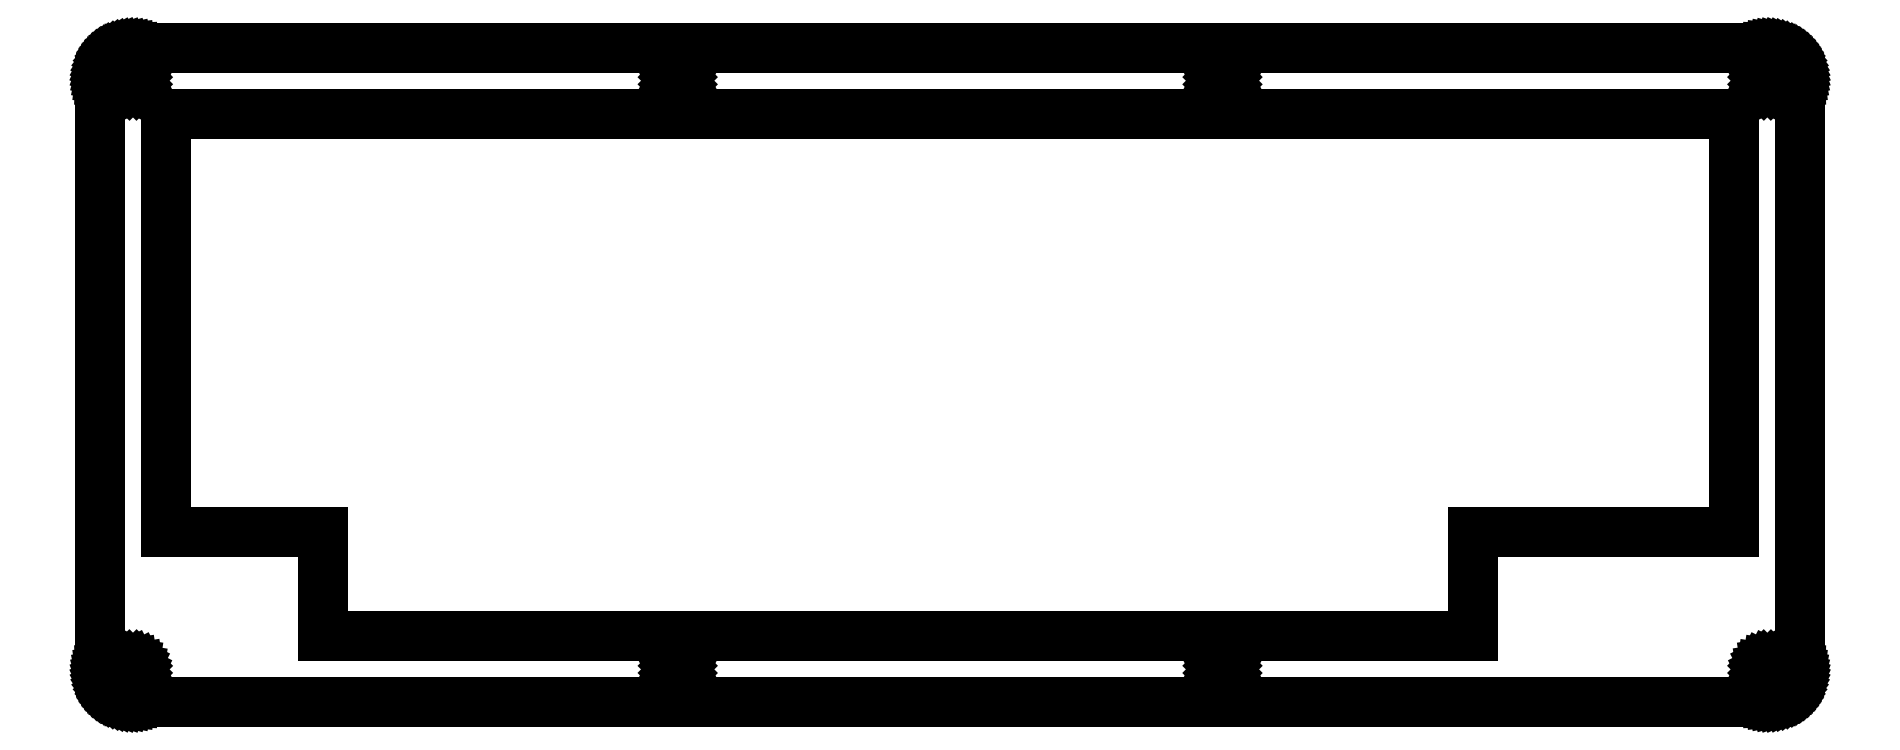
<metadata>
{"format":"dxf","ext":"dxf","renderer":"ezdxf+matplotlib","layout":"modelspace","background":"white","min_lineweight":24,"dpi":150}
</metadata>
<code>
0
SECTION
2
ENTITIES
0
LINE
8
0
10
304.3
20
119.5
30
0
11
304.8
21
119.4
31
0
0
LINE
8
0
10
304.8
20
119.4
30
0
11
305.2
21
119.3
31
0
0
LINE
8
0
10
305.2
20
119.3
30
0
11
305.7
21
119.2
31
0
0
LINE
8
0
10
305.7
20
119.2
30
0
11
306.1
21
119
31
0
0
LINE
8
0
10
306.1
20
119
30
0
11
306.6
21
118.8
31
0
0
LINE
8
0
10
306.6
20
118.8
30
0
11
307
21
118.6
31
0
0
LINE
8
0
10
307
20
118.6
30
0
11
307.4
21
118.4
31
0
0
LINE
8
0
10
307.4
20
118.4
30
0
11
307.7
21
118.1
31
0
0
LINE
8
0
10
307.7
20
118.1
30
0
11
308.1
21
117.7
31
0
0
LINE
8
0
10
308.1
20
117.7
30
0
11
308.4
21
117.4
31
0
0
LINE
8
0
10
308.4
20
117.4
30
0
11
308.7
21
117
31
0
0
LINE
8
0
10
308.7
20
117
30
0
11
309
21
116.6
31
0
0
LINE
8
0
10
309
20
116.6
30
0
11
309.2
21
116.2
31
0
0
LINE
8
0
10
309.2
20
116.2
30
0
11
309.4
21
115.8
31
0
0
LINE
8
0
10
309.4
20
115.8
30
0
11
309.6
21
115.4
31
0
0
LINE
8
0
10
309.6
20
115.4
30
0
11
309.7
21
114.9
31
0
0
LINE
8
0
10
309.7
20
114.9
30
0
11
309.8
21
114.4
31
0
0
LINE
8
0
10
309.8
20
114.4
30
0
11
309.8
21
114
31
0
0
LINE
8
0
10
309.8
20
114
30
0
11
309.8
21
113.5
31
0
0
LINE
8
0
10
309.8
20
113.5
30
0
11
309.8
21
6.247
31
0
0
LINE
8
0
10
309.8
20
6.247
30
0
11
309.8
21
5.775
31
0
0
LINE
8
0
10
309.8
20
5.775
30
0
11
309.8
21
5.307
31
0
0
LINE
8
0
10
309.8
20
5.307
30
0
11
309.7
21
4.845
31
0
0
LINE
8
0
10
309.7
20
4.845
30
0
11
309.6
21
4.392
31
0
0
LINE
8
0
10
309.6
20
4.392
30
0
11
309.4
21
3.949
31
0
0
LINE
8
0
10
309.4
20
3.949
30
0
11
309.2
21
3.522
31
0
0
LINE
8
0
10
309.2
20
3.522
30
0
11
309
21
3.112
31
0
0
LINE
8
0
10
309
20
3.112
30
0
11
308.7
21
2.719
31
0
0
LINE
8
0
10
308.7
20
2.719
30
0
11
308.4
21
2.35
31
0
0
LINE
8
0
10
308.4
20
2.35
30
0
11
308.1
21
2.004
31
0
0
LINE
8
0
10
308.1
20
2.004
30
0
11
307.7
21
1.683
31
0
0
LINE
8
0
10
307.7
20
1.683
30
0
11
307.4
21
1.392
31
0
0
LINE
8
0
10
307.4
20
1.392
30
0
11
307
21
1.13
31
0
0
LINE
8
0
10
307
20
1.13
30
0
11
306.6
21
0.8985
31
0
0
LINE
8
0
10
306.6
20
0.8985
30
0
11
306.1
21
0.7028
31
0
0
LINE
8
0
10
306.1
20
0.7028
30
0
11
305.7
21
0.5388
31
0
0
LINE
8
0
10
305.7
20
0.5388
30
0
11
305.2
21
0.4107
31
0
0
LINE
8
0
10
305.2
20
0.4107
30
0
11
304.8
21
0.3197
31
0
0
LINE
8
0
10
304.8
20
0.3197
30
0
11
304.3
21
0.2646
31
0
0
LINE
8
0
10
304.3
20
0.2646
30
0
11
303.8
21
0.2467
31
0
0
LINE
8
0
10
303.8
20
0.2467
30
0
11
6.095
21
0.2467
31
0
0
LINE
8
0
10
6.095
20
0.2467
30
0
11
5.625
21
0.2646
31
0
0
LINE
8
0
10
5.625
20
0.2646
30
0
11
5.157
21
0.3197
31
0
0
LINE
8
0
10
5.157
20
0.3197
30
0
11
4.695
21
0.4107
31
0
0
LINE
8
0
10
4.695
20
0.4107
30
0
11
4.24
21
0.5388
31
0
0
LINE
8
0
10
4.24
20
0.5388
30
0
11
3.798
21
0.7028
31
0
0
LINE
8
0
10
3.798
20
0.7028
30
0
11
3.372
21
0.8985
31
0
0
LINE
8
0
10
3.372
20
0.8985
30
0
11
2.96
21
1.13
31
0
0
LINE
8
0
10
2.96
20
1.13
30
0
11
2.569
21
1.392
31
0
0
LINE
8
0
10
2.569
20
1.392
30
0
11
2.198
21
1.683
31
0
0
LINE
8
0
10
2.198
20
1.683
30
0
11
1.852
21
2.004
31
0
0
LINE
8
0
10
1.852
20
2.004
30
0
11
1.532
21
2.35
31
0
0
LINE
8
0
10
1.532
20
2.35
30
0
11
1.24
21
2.719
31
0
0
LINE
8
0
10
1.24
20
2.719
30
0
11
0.9798
21
3.112
31
0
0
LINE
8
0
10
0.9798
20
3.112
30
0
11
0.7483
21
3.522
31
0
0
LINE
8
0
10
0.7483
20
3.522
30
0
11
0.5512
21
3.949
31
0
0
LINE
8
0
10
0.5512
20
3.949
30
0
11
0.3886
21
4.392
31
0
0
LINE
8
0
10
0.3886
20
4.392
30
0
11
0.2604
21
4.845
31
0
0
LINE
8
0
10
0.2604
20
4.845
30
0
11
0.1681
21
5.307
31
0
0
LINE
8
0
10
0.1681
20
5.307
30
0
11
0.113
21
5.775
31
0
0
LINE
8
0
10
0.113
20
5.775
30
0
11
0.09508
21
6.247
31
0
0
LINE
8
0
10
0.09508
20
6.247
30
0
11
0.09508
21
113.5
31
0
0
LINE
8
0
10
0.09508
20
113.5
30
0
11
0.113
21
114
31
0
0
LINE
8
0
10
0.113
20
114
30
0
11
0.1681
21
114.4
31
0
0
LINE
8
0
10
0.1681
20
114.4
30
0
11
0.2604
21
114.9
31
0
0
LINE
8
0
10
0.2604
20
114.9
30
0
11
0.3886
21
115.4
31
0
0
LINE
8
0
10
0.3886
20
115.4
30
0
11
0.5512
21
115.8
31
0
0
LINE
8
0
10
0.5512
20
115.8
30
0
11
0.7483
21
116.2
31
0
0
LINE
8
0
10
0.7483
20
116.2
30
0
11
0.9798
21
116.6
31
0
0
LINE
8
0
10
0.9798
20
116.6
30
0
11
1.24
21
117
31
0
0
LINE
8
0
10
1.24
20
117
30
0
11
1.532
21
117.4
31
0
0
LINE
8
0
10
1.532
20
117.4
30
0
11
1.852
21
117.7
31
0
0
LINE
8
0
10
1.852
20
117.7
30
0
11
2.198
21
118.1
31
0
0
LINE
8
0
10
2.198
20
118.1
30
0
11
2.569
21
118.4
31
0
0
LINE
8
0
10
2.569
20
118.4
30
0
11
2.96
21
118.6
31
0
0
LINE
8
0
10
2.96
20
118.6
30
0
11
3.372
21
118.8
31
0
0
LINE
8
0
10
3.372
20
118.8
30
0
11
3.798
21
119
31
0
0
LINE
8
0
10
3.798
20
119
30
0
11
4.24
21
119.2
31
0
0
LINE
8
0
10
4.24
20
119.2
30
0
11
4.695
21
119.3
31
0
0
LINE
8
0
10
4.695
20
119.3
30
0
11
5.157
21
119.4
31
0
0
LINE
8
0
10
5.157
20
119.4
30
0
11
5.625
21
119.5
31
0
0
LINE
8
0
10
5.625
20
119.5
30
0
11
6.095
21
119.5
31
0
0
LINE
8
0
10
6.095
20
119.5
30
0
11
303.8
21
119.5
31
0
0
LINE
8
0
10
303.8
20
119.5
30
0
11
304.3
21
119.5
31
0
0
LINE
8
0
10
303.5
20
7.293
30
0
11
303.2
21
7.136
31
0
0
LINE
8
0
10
303.2
20
7.136
30
0
11
303
21
6.892
31
0
0
LINE
8
0
10
303
20
6.892
30
0
11
302.8
21
6.586
31
0
0
LINE
8
0
10
302.8
20
6.586
30
0
11
302.7
21
6.245
31
0
0
LINE
8
0
10
302.7
20
6.245
30
0
11
302.8
21
5.906
31
0
0
LINE
8
0
10
302.8
20
5.906
30
0
11
303
21
5.599
31
0
0
LINE
8
0
10
303
20
5.599
30
0
11
303.2
21
5.356
31
0
0
LINE
8
0
10
303.2
20
5.356
30
0
11
303.5
21
5.199
31
0
0
LINE
8
0
10
303.5
20
5.199
30
0
11
303.8
21
5.146
31
0
0
LINE
8
0
10
303.8
20
5.146
30
0
11
304.2
21
5.199
31
0
0
LINE
8
0
10
304.2
20
5.199
30
0
11
304.5
21
5.356
31
0
0
LINE
8
0
10
304.5
20
5.356
30
0
11
304.7
21
5.599
31
0
0
LINE
8
0
10
304.7
20
5.599
30
0
11
304.9
21
5.906
31
0
0
LINE
8
0
10
304.9
20
5.906
30
0
11
304.9
21
6.245
31
0
0
LINE
8
0
10
304.9
20
6.245
30
0
11
304.9
21
6.586
31
0
0
LINE
8
0
10
304.9
20
6.586
30
0
11
304.7
21
6.892
31
0
0
LINE
8
0
10
304.7
20
6.892
30
0
11
304.5
21
7.136
31
0
0
LINE
8
0
10
304.5
20
7.136
30
0
11
304.2
21
7.293
31
0
0
LINE
8
0
10
304.2
20
7.293
30
0
11
303.8
21
7.345
31
0
0
LINE
8
0
10
303.8
20
7.345
30
0
11
303.5
21
7.293
31
0
0
LINE
8
0
10
204.3
20
7.293
30
0
11
203.9
21
7.136
31
0
0
LINE
8
0
10
203.9
20
7.136
30
0
11
203.7
21
6.892
31
0
0
LINE
8
0
10
203.7
20
6.892
30
0
11
203.6
21
6.586
31
0
0
LINE
8
0
10
203.6
20
6.586
30
0
11
203.5
21
6.245
31
0
0
LINE
8
0
10
203.5
20
6.245
30
0
11
203.6
21
5.906
31
0
0
LINE
8
0
10
203.6
20
5.906
30
0
11
203.7
21
5.599
31
0
0
LINE
8
0
10
203.7
20
5.599
30
0
11
203.9
21
5.356
31
0
0
LINE
8
0
10
203.9
20
5.356
30
0
11
204.3
21
5.199
31
0
0
LINE
8
0
10
204.3
20
5.199
30
0
11
204.6
21
5.146
31
0
0
LINE
8
0
10
204.6
20
5.146
30
0
11
204.9
21
5.199
31
0
0
LINE
8
0
10
204.9
20
5.199
30
0
11
205.2
21
5.356
31
0
0
LINE
8
0
10
205.2
20
5.356
30
0
11
205.5
21
5.599
31
0
0
LINE
8
0
10
205.5
20
5.599
30
0
11
205.6
21
5.906
31
0
0
LINE
8
0
10
205.6
20
5.906
30
0
11
205.7
21
6.245
31
0
0
LINE
8
0
10
205.7
20
6.245
30
0
11
205.6
21
6.586
31
0
0
LINE
8
0
10
205.6
20
6.586
30
0
11
205.5
21
6.892
31
0
0
LINE
8
0
10
205.5
20
6.892
30
0
11
205.2
21
7.136
31
0
0
LINE
8
0
10
205.2
20
7.136
30
0
11
204.9
21
7.293
31
0
0
LINE
8
0
10
204.9
20
7.293
30
0
11
204.6
21
7.345
31
0
0
LINE
8
0
10
204.6
20
7.345
30
0
11
204.3
21
7.293
31
0
0
LINE
8
0
10
105
20
7.293
30
0
11
104.7
21
7.136
31
0
0
LINE
8
0
10
104.7
20
7.136
30
0
11
104.5
21
6.892
31
0
0
LINE
8
0
10
104.5
20
6.892
30
0
11
104.3
21
6.586
31
0
0
LINE
8
0
10
104.3
20
6.586
30
0
11
104.2
21
6.245
31
0
0
LINE
8
0
10
104.2
20
6.245
30
0
11
104.3
21
5.906
31
0
0
LINE
8
0
10
104.3
20
5.906
30
0
11
104.5
21
5.599
31
0
0
LINE
8
0
10
104.5
20
5.599
30
0
11
104.7
21
5.356
31
0
0
LINE
8
0
10
104.7
20
5.356
30
0
11
105
21
5.199
31
0
0
LINE
8
0
10
105
20
5.199
30
0
11
105.3
21
5.146
31
0
0
LINE
8
0
10
105.3
20
5.146
30
0
11
105.7
21
5.199
31
0
0
LINE
8
0
10
105.7
20
5.199
30
0
11
106
21
5.356
31
0
0
LINE
8
0
10
106
20
5.356
30
0
11
106.2
21
5.599
31
0
0
LINE
8
0
10
106.2
20
5.599
30
0
11
106.4
21
5.906
31
0
0
LINE
8
0
10
106.4
20
5.906
30
0
11
106.4
21
6.245
31
0
0
LINE
8
0
10
106.4
20
6.245
30
0
11
106.4
21
6.586
31
0
0
LINE
8
0
10
106.4
20
6.586
30
0
11
106.2
21
6.892
31
0
0
LINE
8
0
10
106.2
20
6.892
30
0
11
106
21
7.136
31
0
0
LINE
8
0
10
106
20
7.136
30
0
11
105.7
21
7.293
31
0
0
LINE
8
0
10
105.7
20
7.293
30
0
11
105.3
21
7.345
31
0
0
LINE
8
0
10
105.3
20
7.345
30
0
11
105
21
7.293
31
0
0
LINE
8
0
10
5.756
20
7.293
30
0
11
5.449
21
7.136
31
0
0
LINE
8
0
10
5.449
20
7.136
30
0
11
5.205
21
6.892
31
0
0
LINE
8
0
10
5.205
20
6.892
30
0
11
5.049
21
6.586
31
0
0
LINE
8
0
10
5.049
20
6.586
30
0
11
4.995
21
6.245
31
0
0
LINE
8
0
10
4.995
20
6.245
30
0
11
5.049
21
5.906
31
0
0
LINE
8
0
10
5.049
20
5.906
30
0
11
5.205
21
5.599
31
0
0
LINE
8
0
10
5.205
20
5.599
30
0
11
5.449
21
5.356
31
0
0
LINE
8
0
10
5.449
20
5.356
30
0
11
5.756
21
5.199
31
0
0
LINE
8
0
10
5.756
20
5.199
30
0
11
6.095
21
5.146
31
0
0
LINE
8
0
10
6.095
20
5.146
30
0
11
6.434
21
5.199
31
0
0
LINE
8
0
10
6.434
20
5.199
30
0
11
6.741
21
5.356
31
0
0
LINE
8
0
10
6.741
20
5.356
30
0
11
6.984
21
5.599
31
0
0
LINE
8
0
10
6.984
20
5.599
30
0
11
7.141
21
5.906
31
0
0
LINE
8
0
10
7.141
20
5.906
30
0
11
7.196
21
6.245
31
0
0
LINE
8
0
10
7.196
20
6.245
30
0
11
7.141
21
6.586
31
0
0
LINE
8
0
10
7.141
20
6.586
30
0
11
6.984
21
6.892
31
0
0
LINE
8
0
10
6.984
20
6.892
30
0
11
6.741
21
7.136
31
0
0
LINE
8
0
10
6.741
20
7.136
30
0
11
6.434
21
7.293
31
0
0
LINE
8
0
10
6.434
20
7.293
30
0
11
6.095
21
7.345
31
0
0
LINE
8
0
10
6.095
20
7.345
30
0
11
5.756
21
7.293
31
0
0
LINE
8
0
10
12.1
20
107.5
30
0
11
12.1
21
31.3
31
0
0
LINE
8
0
10
12.1
20
31.3
30
0
11
40.67
21
31.3
31
0
0
LINE
8
0
10
40.67
20
31.3
30
0
11
40.67
21
12.25
31
0
0
LINE
8
0
10
40.67
20
12.25
30
0
11
250.2
21
12.25
31
0
0
LINE
8
0
10
250.2
20
12.25
30
0
11
250.2
21
31.3
31
0
0
LINE
8
0
10
250.2
20
31.3
30
0
11
297.8
21
31.3
31
0
0
LINE
8
0
10
297.8
20
31.3
30
0
11
297.8
21
107.5
31
0
0
LINE
8
0
10
297.8
20
107.5
30
0
11
12.1
21
107.5
31
0
0
LINE
8
0
10
105
20
114.5
30
0
11
104.7
21
114.4
31
0
0
LINE
8
0
10
104.7
20
114.4
30
0
11
104.5
21
114.1
31
0
0
LINE
8
0
10
104.5
20
114.1
30
0
11
104.3
21
113.8
31
0
0
LINE
8
0
10
104.3
20
113.8
30
0
11
104.2
21
113.5
31
0
0
LINE
8
0
10
104.2
20
113.5
30
0
11
104.3
21
113.2
31
0
0
LINE
8
0
10
104.3
20
113.2
30
0
11
104.5
21
112.8
31
0
0
LINE
8
0
10
104.5
20
112.8
30
0
11
104.7
21
112.6
31
0
0
LINE
8
0
10
104.7
20
112.6
30
0
11
105
21
112.5
31
0
0
LINE
8
0
10
105
20
112.5
30
0
11
105.3
21
112.4
31
0
0
LINE
8
0
10
105.3
20
112.4
30
0
11
105.7
21
112.5
31
0
0
LINE
8
0
10
105.7
20
112.5
30
0
11
106
21
112.6
31
0
0
LINE
8
0
10
106
20
112.6
30
0
11
106.2
21
112.8
31
0
0
LINE
8
0
10
106.2
20
112.8
30
0
11
106.4
21
113.2
31
0
0
LINE
8
0
10
106.4
20
113.2
30
0
11
106.4
21
113.5
31
0
0
LINE
8
0
10
106.4
20
113.5
30
0
11
106.4
21
113.8
31
0
0
LINE
8
0
10
106.4
20
113.8
30
0
11
106.2
21
114.1
31
0
0
LINE
8
0
10
106.2
20
114.1
30
0
11
106
21
114.4
31
0
0
LINE
8
0
10
106
20
114.4
30
0
11
105.7
21
114.5
31
0
0
LINE
8
0
10
105.7
20
114.5
30
0
11
105.3
21
114.6
31
0
0
LINE
8
0
10
105.3
20
114.6
30
0
11
105
21
114.5
31
0
0
LINE
8
0
10
204.3
20
114.5
30
0
11
203.9
21
114.4
31
0
0
LINE
8
0
10
203.9
20
114.4
30
0
11
203.7
21
114.1
31
0
0
LINE
8
0
10
203.7
20
114.1
30
0
11
203.6
21
113.8
31
0
0
LINE
8
0
10
203.6
20
113.8
30
0
11
203.5
21
113.5
31
0
0
LINE
8
0
10
203.5
20
113.5
30
0
11
203.6
21
113.2
31
0
0
LINE
8
0
10
203.6
20
113.2
30
0
11
203.7
21
112.8
31
0
0
LINE
8
0
10
203.7
20
112.8
30
0
11
203.9
21
112.6
31
0
0
LINE
8
0
10
203.9
20
112.6
30
0
11
204.3
21
112.5
31
0
0
LINE
8
0
10
204.3
20
112.5
30
0
11
204.6
21
112.4
31
0
0
LINE
8
0
10
204.6
20
112.4
30
0
11
204.9
21
112.5
31
0
0
LINE
8
0
10
204.9
20
112.5
30
0
11
205.2
21
112.6
31
0
0
LINE
8
0
10
205.2
20
112.6
30
0
11
205.5
21
112.8
31
0
0
LINE
8
0
10
205.5
20
112.8
30
0
11
205.6
21
113.2
31
0
0
LINE
8
0
10
205.6
20
113.2
30
0
11
205.7
21
113.5
31
0
0
LINE
8
0
10
205.7
20
113.5
30
0
11
205.6
21
113.8
31
0
0
LINE
8
0
10
205.6
20
113.8
30
0
11
205.5
21
114.1
31
0
0
LINE
8
0
10
205.5
20
114.1
30
0
11
205.2
21
114.4
31
0
0
LINE
8
0
10
205.2
20
114.4
30
0
11
204.9
21
114.5
31
0
0
LINE
8
0
10
204.9
20
114.5
30
0
11
204.6
21
114.6
31
0
0
LINE
8
0
10
204.6
20
114.6
30
0
11
204.3
21
114.5
31
0
0
LINE
8
0
10
303.5
20
114.5
30
0
11
303.2
21
114.4
31
0
0
LINE
8
0
10
303.2
20
114.4
30
0
11
303
21
114.1
31
0
0
LINE
8
0
10
303
20
114.1
30
0
11
302.8
21
113.8
31
0
0
LINE
8
0
10
302.8
20
113.8
30
0
11
302.7
21
113.5
31
0
0
LINE
8
0
10
302.7
20
113.5
30
0
11
302.8
21
113.2
31
0
0
LINE
8
0
10
302.8
20
113.2
30
0
11
303
21
112.8
31
0
0
LINE
8
0
10
303
20
112.8
30
0
11
303.2
21
112.6
31
0
0
LINE
8
0
10
303.2
20
112.6
30
0
11
303.5
21
112.5
31
0
0
LINE
8
0
10
303.5
20
112.5
30
0
11
303.8
21
112.4
31
0
0
LINE
8
0
10
303.8
20
112.4
30
0
11
304.2
21
112.5
31
0
0
LINE
8
0
10
304.2
20
112.5
30
0
11
304.5
21
112.6
31
0
0
LINE
8
0
10
304.5
20
112.6
30
0
11
304.7
21
112.8
31
0
0
LINE
8
0
10
304.7
20
112.8
30
0
11
304.9
21
113.2
31
0
0
LINE
8
0
10
304.9
20
113.2
30
0
11
304.9
21
113.5
31
0
0
LINE
8
0
10
304.9
20
113.5
30
0
11
304.9
21
113.8
31
0
0
LINE
8
0
10
304.9
20
113.8
30
0
11
304.7
21
114.1
31
0
0
LINE
8
0
10
304.7
20
114.1
30
0
11
304.5
21
114.4
31
0
0
LINE
8
0
10
304.5
20
114.4
30
0
11
304.2
21
114.5
31
0
0
LINE
8
0
10
304.2
20
114.5
30
0
11
303.8
21
114.6
31
0
0
LINE
8
0
10
303.8
20
114.6
30
0
11
303.5
21
114.5
31
0
0
LINE
8
0
10
5.756
20
114.5
30
0
11
5.449
21
114.4
31
0
0
LINE
8
0
10
5.449
20
114.4
30
0
11
5.205
21
114.1
31
0
0
LINE
8
0
10
5.205
20
114.1
30
0
11
5.049
21
113.8
31
0
0
LINE
8
0
10
5.049
20
113.8
30
0
11
4.995
21
113.5
31
0
0
LINE
8
0
10
4.995
20
113.5
30
0
11
5.049
21
113.2
31
0
0
LINE
8
0
10
5.049
20
113.2
30
0
11
5.205
21
112.8
31
0
0
LINE
8
0
10
5.205
20
112.8
30
0
11
5.449
21
112.6
31
0
0
LINE
8
0
10
5.449
20
112.6
30
0
11
5.756
21
112.5
31
0
0
LINE
8
0
10
5.756
20
112.5
30
0
11
6.095
21
112.4
31
0
0
LINE
8
0
10
6.095
20
112.4
30
0
11
6.434
21
112.5
31
0
0
LINE
8
0
10
6.434
20
112.5
30
0
11
6.741
21
112.6
31
0
0
LINE
8
0
10
6.741
20
112.6
30
0
11
6.984
21
112.8
31
0
0
LINE
8
0
10
6.984
20
112.8
30
0
11
7.141
21
113.2
31
0
0
LINE
8
0
10
7.141
20
113.2
30
0
11
7.196
21
113.5
31
0
0
LINE
8
0
10
7.196
20
113.5
30
0
11
7.141
21
113.8
31
0
0
LINE
8
0
10
7.141
20
113.8
30
0
11
6.984
21
114.1
31
0
0
LINE
8
0
10
6.984
20
114.1
30
0
11
6.741
21
114.4
31
0
0
LINE
8
0
10
6.741
20
114.4
30
0
11
6.434
21
114.5
31
0
0
LINE
8
0
10
6.434
20
114.5
30
0
11
6.095
21
114.6
31
0
0
LINE
8
0
10
6.095
20
114.6
30
0
11
5.756
21
114.5
31
0
0
ENDSEC
0
EOF

</code>
